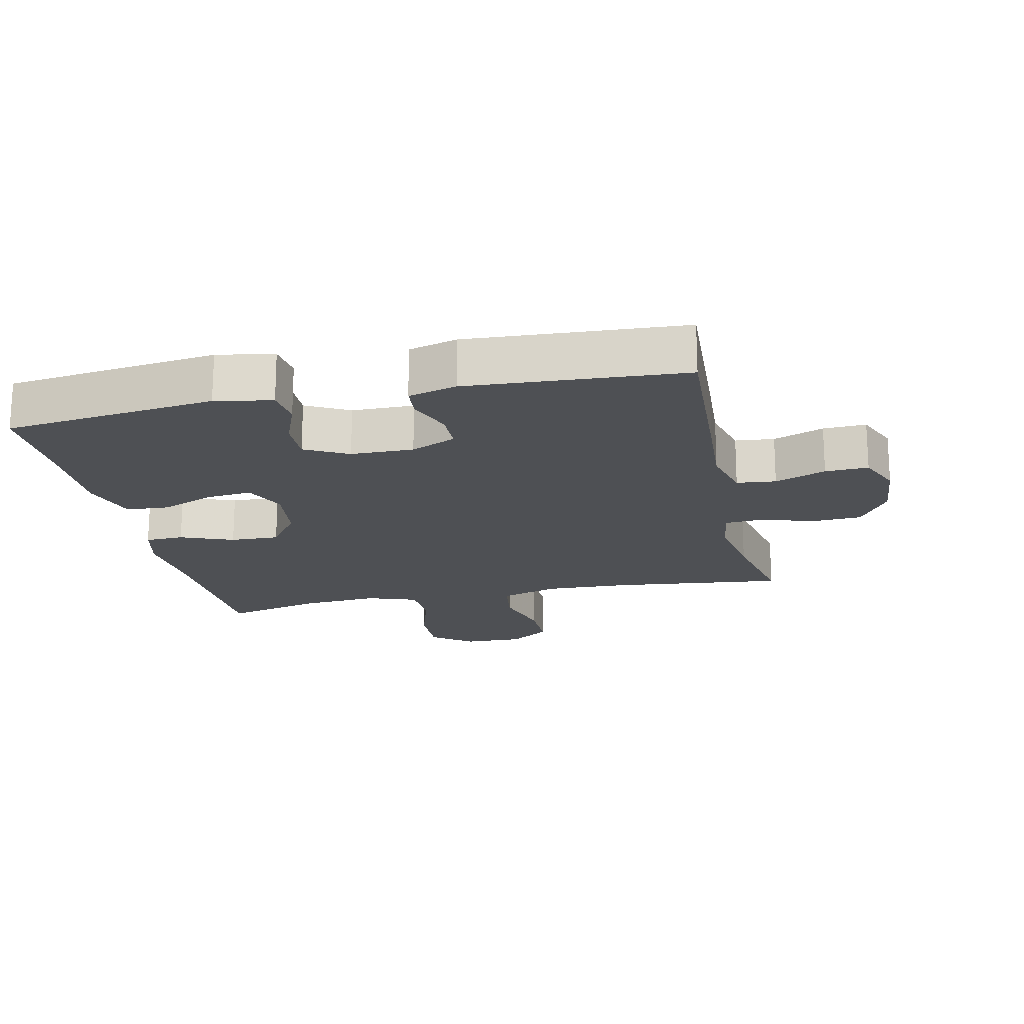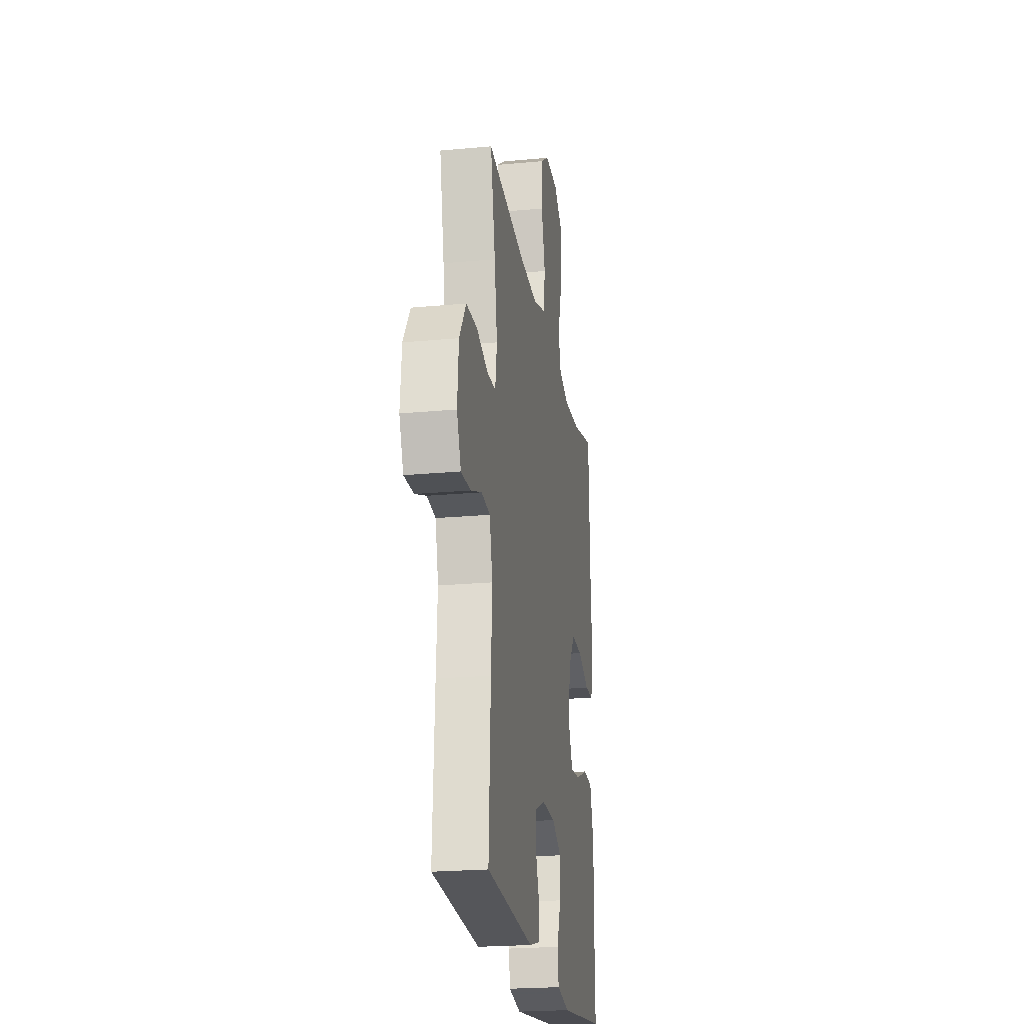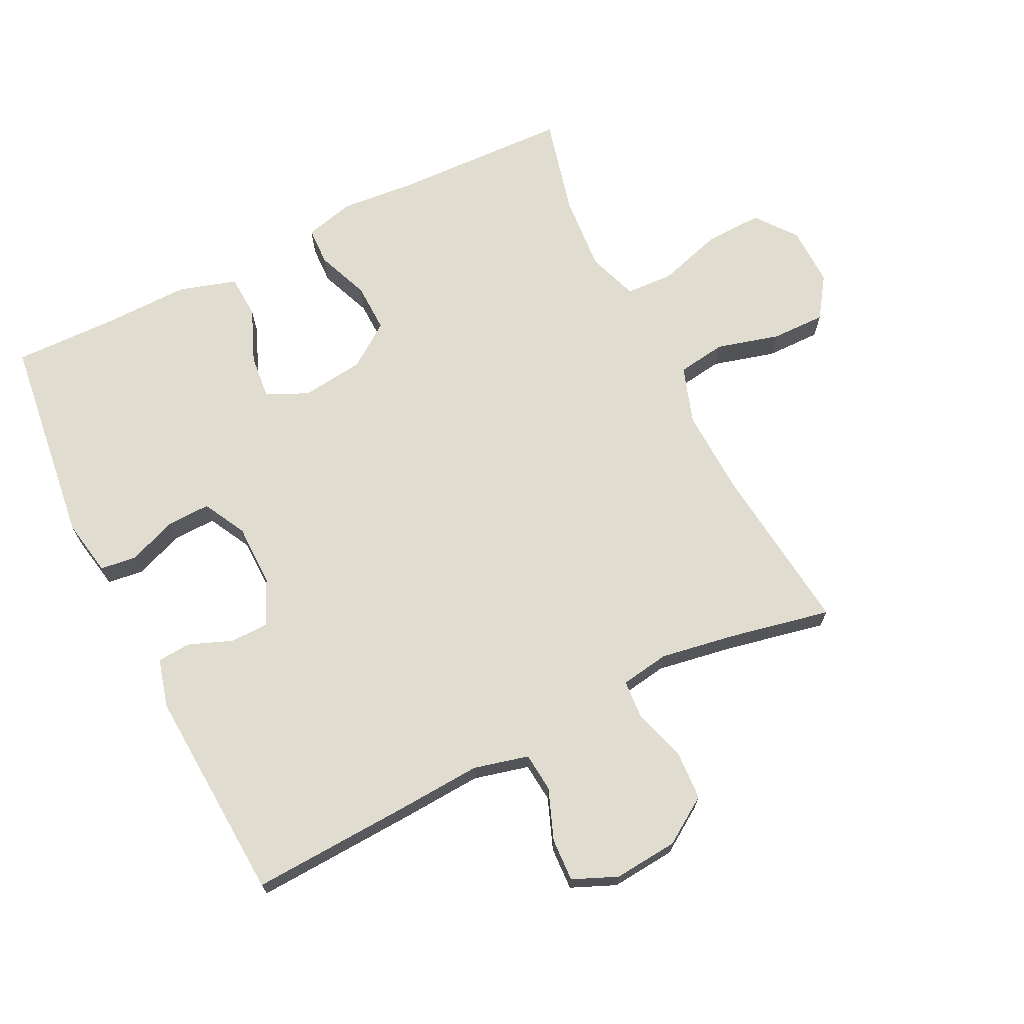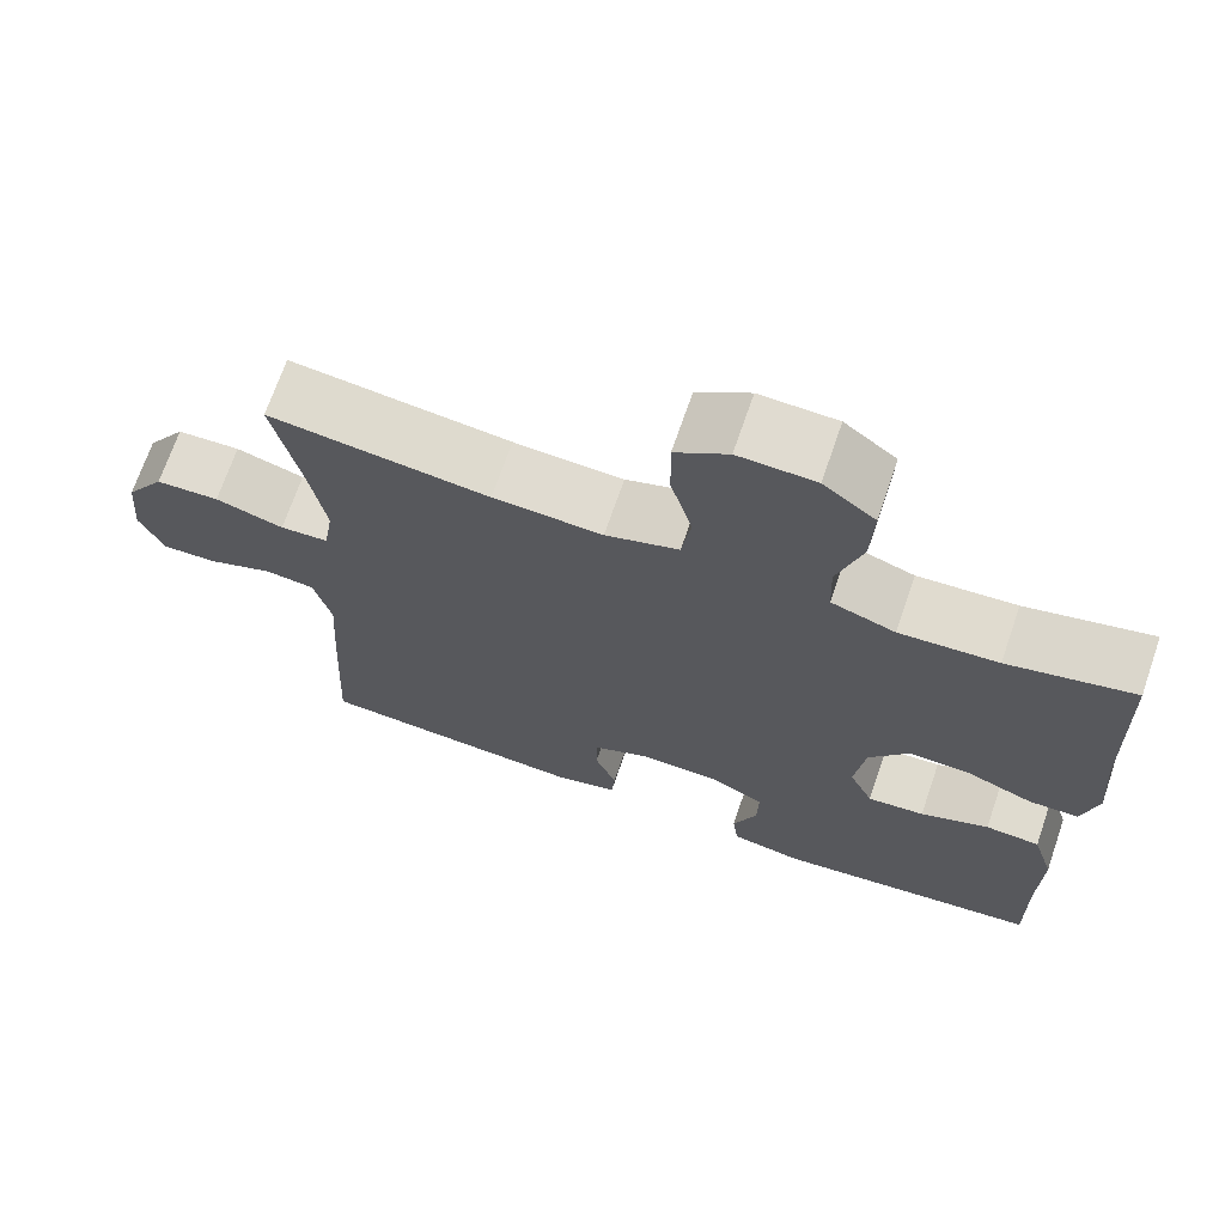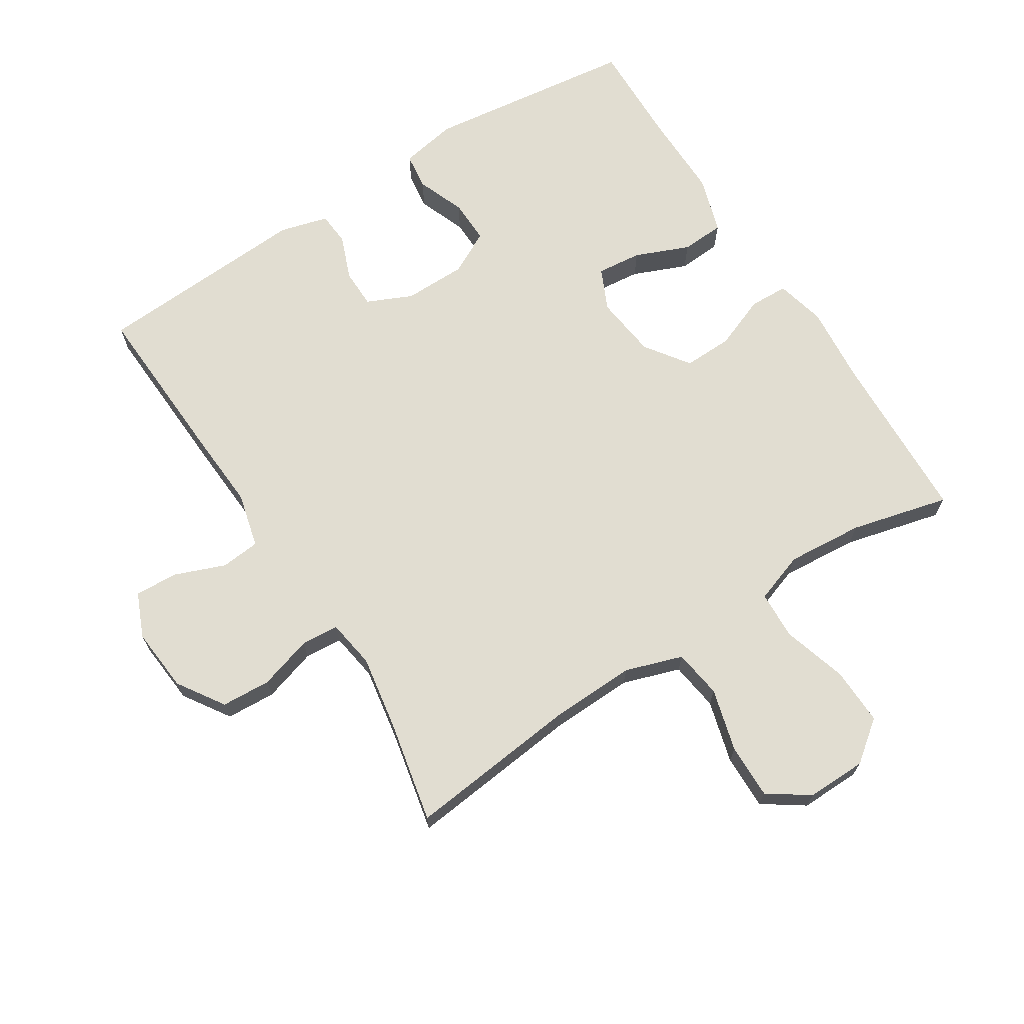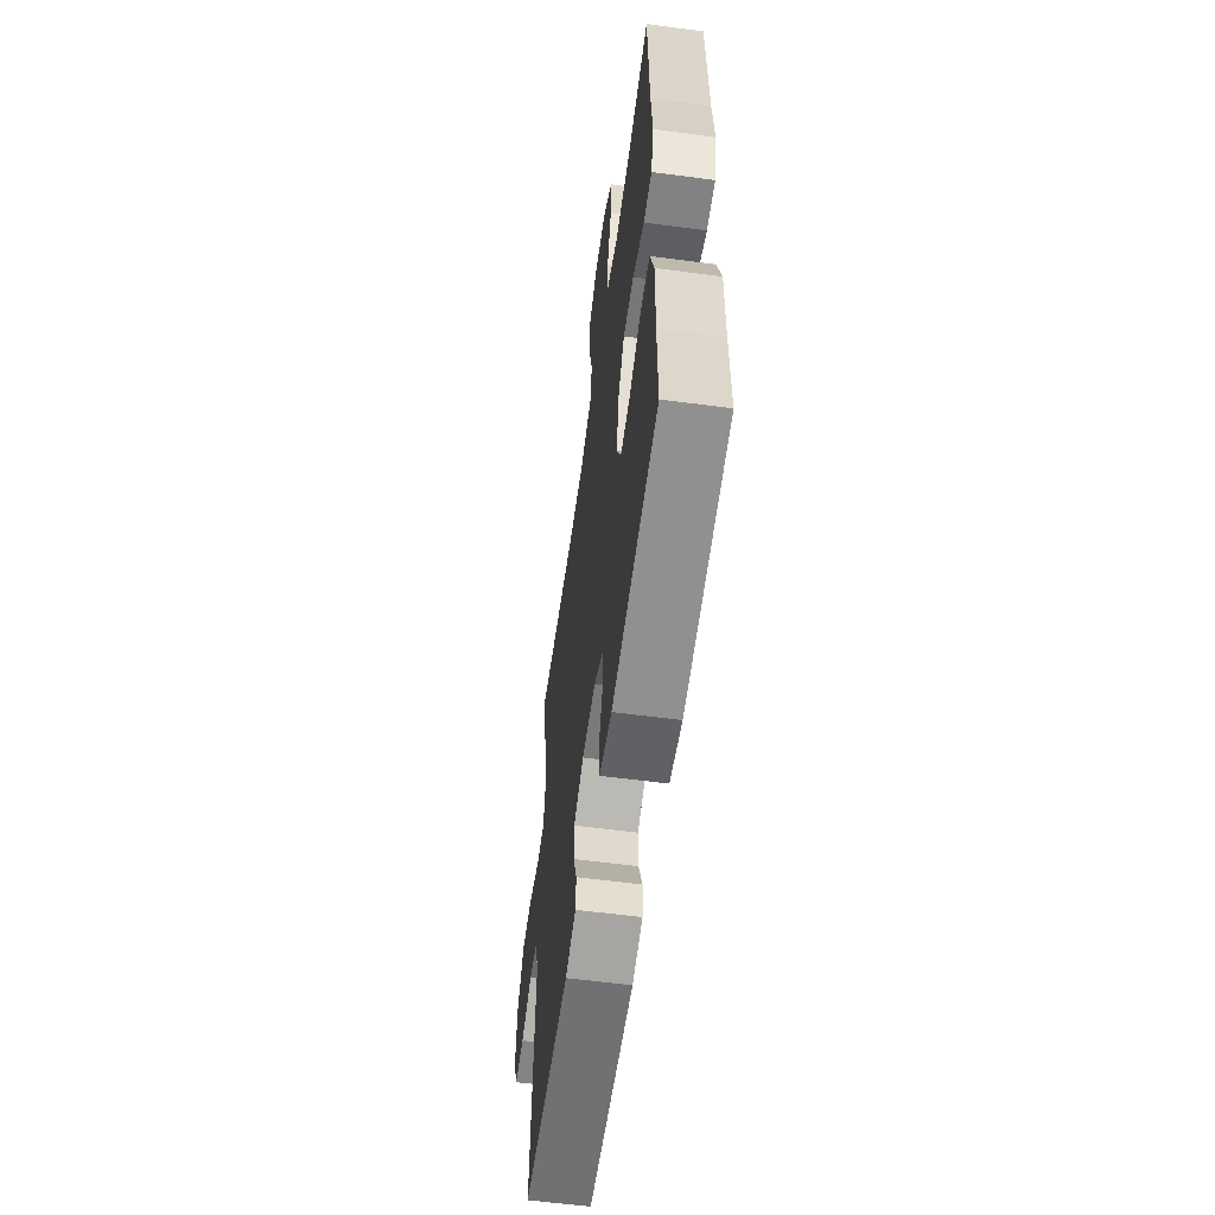
<metadata>
{"format":"obj","ext":"obj","renderer":"f3d","projection":"perspective","resolution":1024,"background":"white","views":[{"elev":-18.6,"azim":-167.7,"up":"+Y"},{"elev":-22.4,"azim":-80.8,"up":"+Z"},{"elev":69.4,"azim":-116.3,"up":"+Y"},{"elev":69.9,"azim":19.0,"up":"+Z"},{"elev":68.8,"azim":-32.3,"up":"+Y"},{"elev":-58.7,"azim":82.2,"up":"+Z"}]}
</metadata>
<code>
v 0.5 0.07 -0.5
v 0.177 0.07 -0.54
v 0.09 0.07 -0.524
v 0.083 0.07 -0.468
v 0.112 0.07 -0.394
v 0.114 0.07 -0.327
v 0.048 0.07 -0.292
v -0.048 0.07 -0.291
v -0.117 0.07 -0.322
v -0.118 0.07 -0.382
v -0.092 0.07 -0.449
v -0.096 0.07 -0.5
v -0.17 0.07 -0.52
v -0.5 0.07 -0.5
v -0.487 0.07 -0.251
v -0.479 0.07 -0.124
v -0.5 0.07 -0.04
v -0.56 0.07 -0.034
v -0.638 0.07 -0.064
v -0.704 0.07 -0.067
v -0.733 0.07 0.001
v -0.724 0.07 0.1
v -0.677 0.07 0.171
v -0.601 0.07 0.175
v -0.519 0.07 0.15
v -0.461 0.07 0.154
v -0.449 0.07 0.229
v -0.468 0.07 0.344
v -0.5 0.07 0.5
v -0.236 0.07 0.47
v -0.105 0.07 0.465
v -0.017 0.07 0.494
v -0.006 0.07 0.569
v -0.032 0.07 0.665
v -0.033 0.07 0.749
v 0.03 0.07 0.792
v 0.122 0.07 0.79
v 0.184 0.07 0.742
v 0.181 0.07 0.654
v 0.151 0.07 0.555
v 0.154 0.07 0.481
v 0.231 0.07 0.454
v 0.349 0.07 0.463
v 0.5 0.07 0.5
v 0.509 0.07 0.232
v 0.519 0.07 0.114
v 0.5 0.07 0.038
v 0.441 0.07 0.036
v 0.36 0.07 0.068
v 0.285 0.07 0.07
v 0.237 0.07 0.003
v 0.225 0.07 -0.093
v 0.254 0.07 -0.157
v 0.323 0.07 -0.15
v 0.406 0.07 -0.116
v 0.472 0.07 -0.12
v 0.499 0.07 -0.208
v 0.497 0.07 -0.343
v 0.5 0 -0.5
v 0.177 0 -0.54
v 0.09 0 -0.524
v 0.083 0 -0.468
v 0.112 0 -0.394
v 0.114 0 -0.327
v 0.048 0 -0.292
v -0.048 0 -0.291
v -0.117 0 -0.322
v -0.118 0 -0.382
v -0.092 0 -0.449
v -0.096 0 -0.5
v -0.17 0 -0.52
v -0.5 0 -0.5
v -0.487 0 -0.251
v -0.479 0 -0.124
v -0.5 0 -0.04
v -0.56 0 -0.034
v -0.638 0 -0.064
v -0.704 0 -0.067
v -0.733 0 0.001
v -0.724 0 0.1
v -0.677 0 0.171
v -0.601 0 0.175
v -0.519 0 0.15
v -0.461 0 0.154
v -0.449 0 0.229
v -0.468 0 0.344
v -0.5 0 0.5
v -0.236 0 0.47
v -0.105 0 0.465
v -0.017 0 0.494
v -0.006 0 0.569
v -0.032 0 0.665
v -0.033 0 0.749
v 0.03 0 0.792
v 0.122 0 0.79
v 0.184 0 0.742
v 0.181 0 0.654
v 0.151 0 0.555
v 0.154 0 0.481
v 0.231 0 0.454
v 0.349 0 0.463
v 0.5 0 0.5
v 0.509 0 0.232
v 0.519 0 0.114
v 0.5 0 0.038
v 0.441 0 0.036
v 0.36 0 0.068
v 0.285 0 0.07
v 0.237 0 0.003
v 0.225 0 -0.093
v 0.254 0 -0.157
v 0.323 0 -0.15
v 0.406 0 -0.116
v 0.472 0 -0.12
v 0.499 0 -0.208
v 0.497 0 -0.343
f 55 56 57 58
f 54 55 58 1
f 53 54 1 2
f 52 53 2 3
f 51 52 3
f 46 47 48 49
f 45 46 49 50
f 43 44 45 50
f 42 43 50 51
f 37 38 39 40
f 37 40 41
f 36 37 41
f 33 34 35 36
f 32 33 36 41
f 31 32 41 42
f 28 29 30
f 27 28 30 31
f 26 27 31 42
f 22 23 24 25
f 22 25 26
f 21 22 26
f 18 19 20 21
f 17 18 21 26
f 16 17 26 42
f 10 11 12 13
f 9 10 13 14
f 3 4 5
f 51 3 5
f 51 5 6
f 42 51 6 7
f 16 42 7 8
f 9 14 15 16
f 8 9 16
f 116 115 114 113
f 59 116 113 112
f 60 59 112 111
f 61 60 111 110
f 61 110 109
f 107 106 105 104
f 108 107 104 103
f 108 103 102 101
f 109 108 101 100
f 98 97 96 95
f 99 98 95
f 99 95 94
f 94 93 92 91
f 99 94 91 90
f 100 99 90 89
f 88 87 86
f 89 88 86 85
f 100 89 85 84
f 83 82 81 80
f 84 83 80
f 84 80 79
f 79 78 77 76
f 84 79 76 75
f 100 84 75 74
f 71 70 69 68
f 72 71 68 67
f 63 62 61
f 63 61 109
f 64 63 109
f 65 64 109 100
f 66 65 100 74
f 74 73 72 67
f 74 67 66
f 1 59 60 2
f 2 60 61 3
f 3 61 62 4
f 4 62 63 5
f 5 63 64 6
f 6 64 65 7
f 7 65 66 8
f 8 66 67 9
f 9 67 68 10
f 10 68 69 11
f 11 69 70 12
f 12 70 71 13
f 13 71 72 14
f 14 72 73 15
f 15 73 74 16
f 16 74 75 17
f 17 75 76 18
f 18 76 77 19
f 19 77 78 20
f 20 78 79 21
f 21 79 80 22
f 22 80 81 23
f 23 81 82 24
f 24 82 83 25
f 25 83 84 26
f 26 84 85 27
f 27 85 86 28
f 28 86 87 29
f 29 87 88 30
f 30 88 89 31
f 31 89 90 32
f 32 90 91 33
f 33 91 92 34
f 34 92 93 35
f 35 93 94 36
f 36 94 95 37
f 37 95 96 38
f 38 96 97 39
f 39 97 98 40
f 40 98 99 41
f 41 99 100 42
f 42 100 101 43
f 43 101 102 44
f 44 102 103 45
f 45 103 104 46
f 46 104 105 47
f 47 105 106 48
f 48 106 107 49
f 49 107 108 50
f 50 108 109 51
f 51 109 110 52
f 52 110 111 53
f 53 111 112 54
f 54 112 113 55
f 55 113 114 56
f 56 114 115 57
f 57 115 116 58
f 58 116 59 1

</code>
